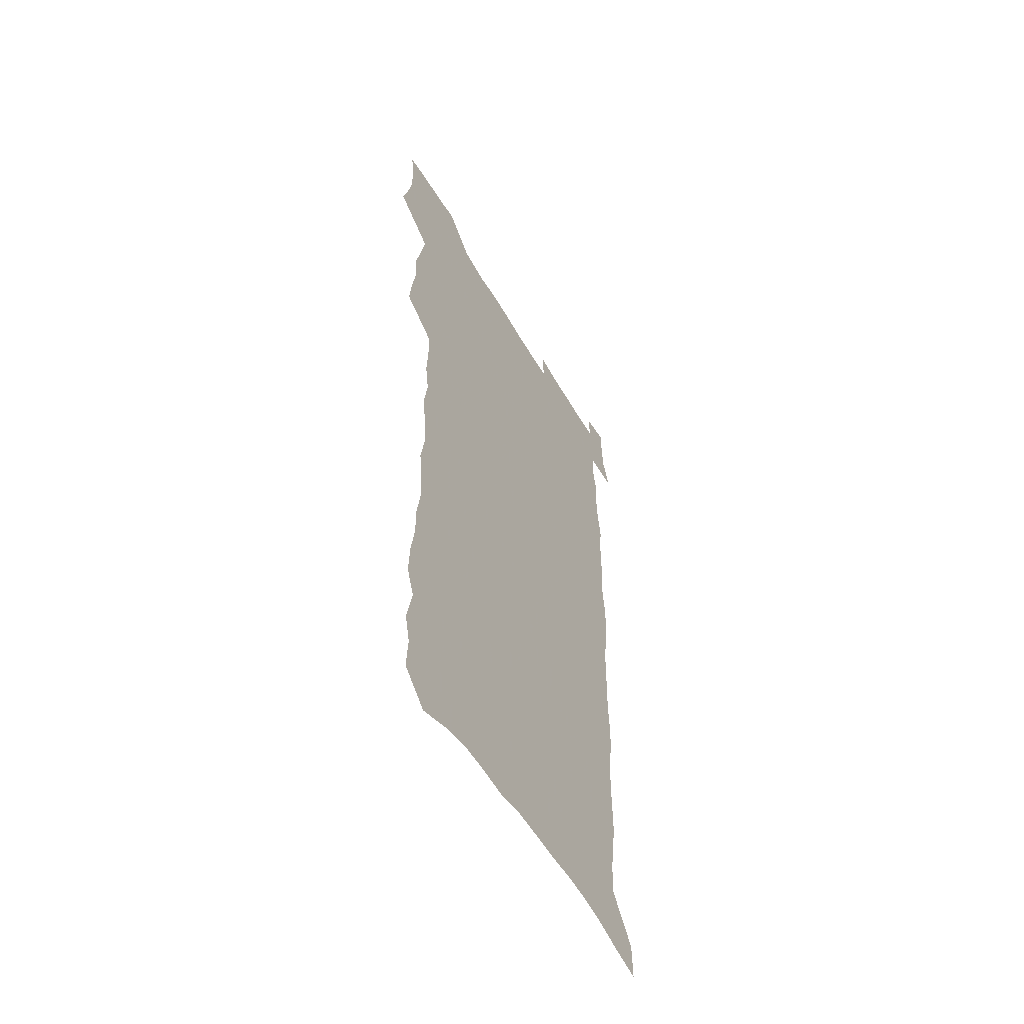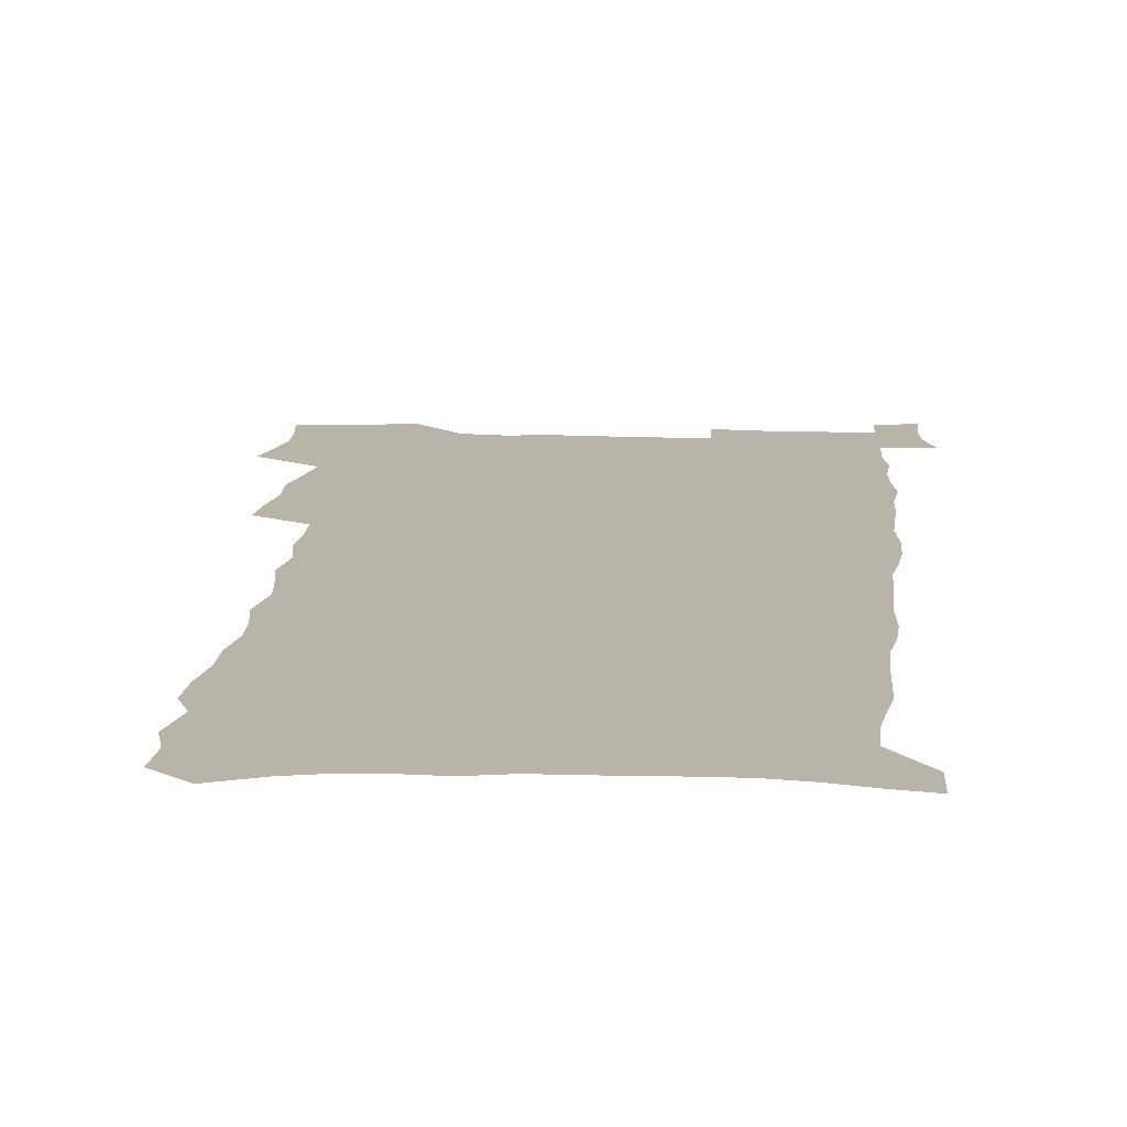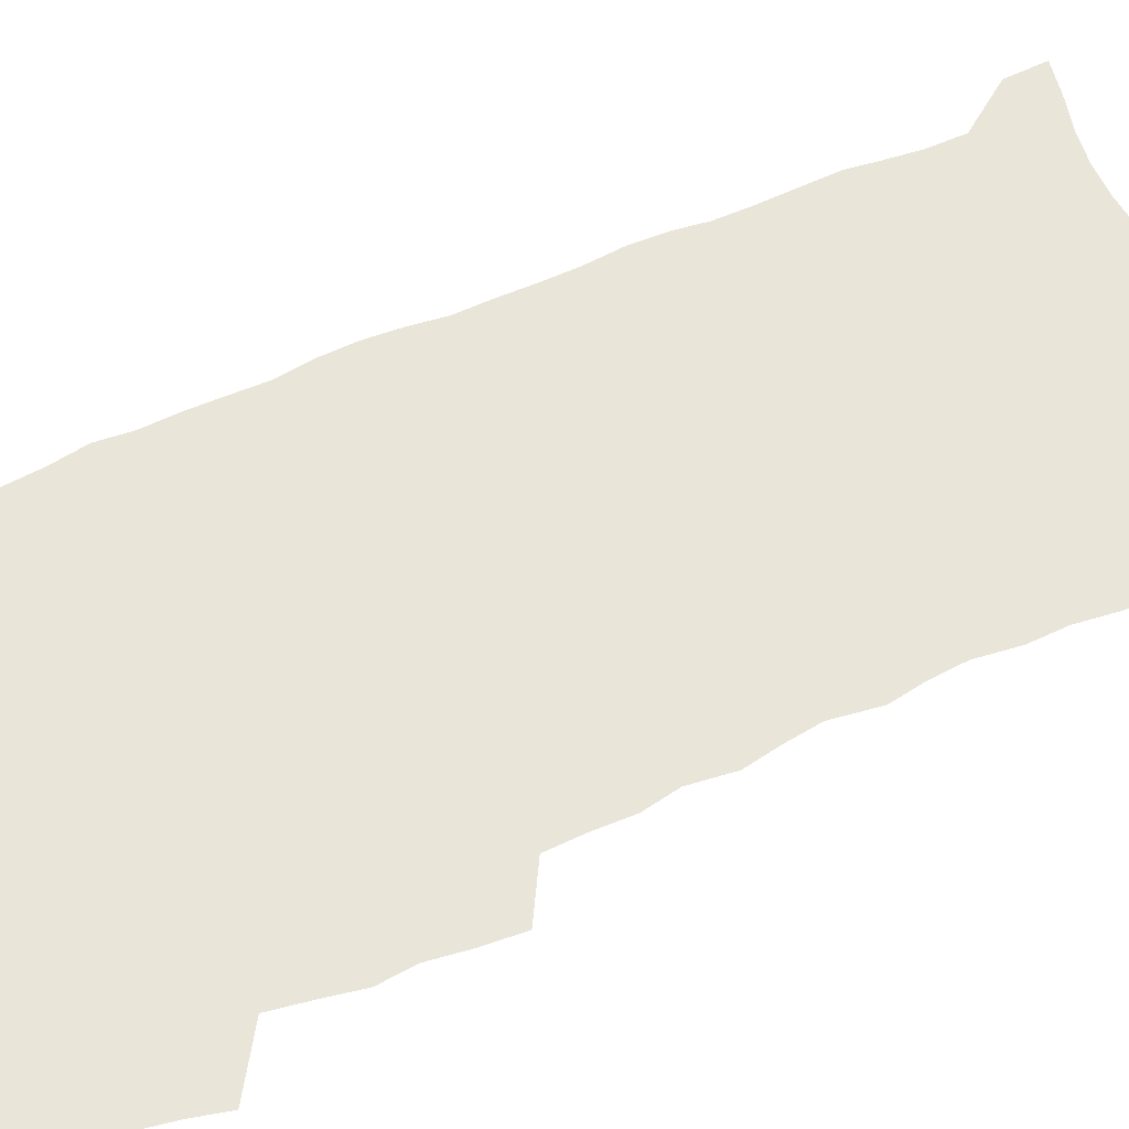
<metadata>
{"format":"obj","ext":"obj","renderer":"f3d","projection":"perspective","resolution":1024,"background":"white","views":[{"elev":-56.7,"azim":-60.1,"up":"+Y"},{"elev":13.1,"azim":4.2,"up":"+Z"},{"elev":58.4,"azim":-115.8,"up":"+Z"}]}
</metadata>
<code>
v 457.3 524.1 0
v 461.3 538.6 0
v 464.3 553.3 0
v 463.9 568.1 0
v 462.2 583.6 0
v 471.4 427.8 0
v 473.1 444 0
v 475.8 460.5 0
v 474.9 475.7 0
v 478.4 491.8 0
v 481.4 507.7 0
v 481.2 522.3 0
v 477.8 537.9 0
v 482.8 552.1 0
v 480.1 567.9 0
v 476.7 586.1 0
v 492.1 143.2 0
v 493 160.3 0
v 489.8 173.7 0
v 493.7 193.4 0
v 488.6 205.7 0
v 489.3 221.9 0
v 491.9 239.4 0
v 491.8 254.8 0
v 494.5 272.3 0
v 493.8 287.4 0
v 491.7 301.8 0
v 495 321.1 0
v 493.4 336 0
v 491.1 350.7 0
v 493.8 368.8 0
v 491.4 383.7 0
v 492.3 399.9 0
v 492.2 415.3 0
v 494.9 432.2 0
v 494.3 447.1 0
v 496.2 462.7 0
v 496.3 477.6 0
v 496.1 492.5 0
v 498.3 507.9 0
v 497.9 522.7 0
v 498.4 537.4 0
v 497 553.2 0
v 494.7 569.4 0
v 491.8 587 0
v 506.5 130.3 0
v 511.2 152.6 0
v 514 171.6 0
v 511.4 185 0
v 512.4 202 0
v 512.6 217.8 0
v 515.1 235.5 0
v 515.9 251.3 0
v 515.5 266.2 0
v 514.1 280.3 0
v 513.7 295.5 0
v 510.8 309.2 0
v 511.7 325.7 0
v 512.3 341.9 0
v 511.8 357.3 0
v 512.2 373.2 0
v 513.6 389.3 0
v 513.8 404.2 0
v 510.5 418.4 0
v 511.8 434.1 0
v 513.2 449.5 0
v 513.1 463.9 0
v 511.3 478.4 0
v 513.5 493.4 0
v 514 508.1 0
v 514.6 522.6 0
v 513.7 537.6 0
v 512.1 553.3 0
v 510 569.7 0
v 506.3 589.5 0
v 524.2 137.9 0
v 526.6 156.9 0
v 529.6 177.5 0
v 528.2 191.3 0
v 529.7 208.7 0
v 530.9 225.4 0
v 531.3 240.8 0
v 531.7 256.2 0
v 531.5 271.2 0
v 530.8 285.8 0
v 530.1 300.6 0
v 530 315.9 0
v 530.1 331.3 0
v 529.8 346.3 0
v 529.1 361.1 0
v 529.1 376.3 0
v 529.3 391.5 0
v 529.1 406.4 0
v 528.4 421 0
v 528.6 435.9 0
v 527.9 450.3 0
v 528.3 464.9 0
v 531 480 0
v 529.9 494 0
v 529.8 508.3 0
v 529.6 522.7 0
v 529.6 537.1 0
v 528 552.6 0
v 524.6 571.4 0
v 539.5 141.6 0
v 541.9 161.5 0
v 543.5 180 0
v 545.9 199.4 0
v 546.2 214.8 0
v 546.5 230.2 0
v 546.6 245.1 0
v 546.2 259.6 0
v 545.8 274.2 0
v 545.7 289.3 0
v 545.3 304 0
v 545.6 319.6 0
v 544.8 333.7 0
v 544.6 348.5 0
v 544.3 363.2 0
v 544.9 379 0
v 544.1 393 0
v 545.6 409 0
v 544.8 423 0
v 545 437.6 0
v 545.4 452 0
v 545.4 466.2 0
v 545.1 480.4 0
v 545 494.4 0
v 544.9 508.5 0
v 544.4 522.7 0
v 545.4 536.4 0
v 542.8 553 0
v 541.3 569.2 0
v 553.6 142 0
v 555.6 161.5 0
v 558.2 183.6 0
v 559.9 202.7 0
v 560.1 217.5 0
v 560.8 233.3 0
v 560.4 247.4 0
v 560.4 262.3 0
v 560.2 276.9 0
v 559.6 291.2 0
v 559.9 306.8 0
v 559.2 320.7 0
v 559.3 335.8 0
v 559.1 350.4 0
v 558.3 364.1 0
v 559.1 380.1 0
v 559 394.6 0
v 559.7 409.8 0
v 559.5 423.9 0
v 559.2 438 0
v 559.8 452.6 0
v 559.7 466.6 0
v 559.6 480.7 0
v 559.5 494.7 0
v 559.5 508.7 0
v 559.2 522.7 0
v 559.4 536.4 0
v 558.2 551.8 0
v 555.7 571.3 0
v 567.6 141.1 0
v 570.8 166.7 0
v 571.6 183.9 0
v 572.8 202.6 0
v 574.2 221.4 0
v 574.3 235.4 0
v 573.9 249 0
v 573.9 263.6 0
v 573.9 278.7 0
v 573.8 293.4 0
v 573.6 308.1 0
v 573.8 323.2 0
v 573.4 337.5 0
v 572.5 351.1 0
v 573.8 367.4 0
v 574 382.2 0
v 573.9 396.1 0
v 573.9 410.5 0
v 573.8 424.6 0
v 573.9 438.8 0
v 574.3 453.3 0
v 573.7 467.1 0
v 573.8 481.1 0
v 574.1 495.1 0
v 573.9 509 0
v 573.6 523 0
v 573.3 537.2 0
v 572.4 552.6 0
v 570.7 570.8 0
v 582.6 144.2 0
v 584.6 168.4 0
v 585.5 186.2 0
v 586.2 203.8 0
v 586.8 219.8 0
v 587.1 236 0
v 587.2 250 0
v 587.3 263.9 0
v 587.5 280.4 0
v 587.2 293.9 0
v 587.3 309.3 0
v 587.2 323.6 0
v 587.4 339.1 0
v 587.2 353.1 0
v 587.5 367.9 0
v 587.4 381.8 0
v 587.8 396.6 0
v 587.8 410.7 0
v 587.8 425 0
v 587.8 438.8 0
v 587.9 453.4 0
v 588.1 467.4 0
v 588 481.3 0
v 588 495.3 0
v 588.1 509.2 0
v 587.9 523.1 0
v 587.6 537.2 0
v 587 552.7 0
v 586 569.5 0
v 597 144.5 0
v 598.2 167.3 0
v 599.1 188 0
v 599.4 203.7 0
v 599.8 219.3 0
v 599.6 236.6 0
v 600.5 248.9 0
v 600.6 263.7 0
v 600.6 280.2 0
v 600.6 294.4 0
v 600.7 308.7 0
v 600.7 323.3 0
v 600.8 340.1 0
v 600.9 353.3 0
v 601.3 368.7 0
v 601.4 382.8 0
v 601.6 396.5 0
v 601.6 410.9 0
v 601.7 424.9 0
v 601.7 438.9 0
v 601.9 453.7 0
v 602 467.5 0
v 602 481.5 0
v 602 495.4 0
v 602.1 509.4 0
v 602 523.2 0
v 601.8 536.9 0
v 601.3 553.7 0
v 600.8 569.5 0
v 611.4 144.3 0
v 611.9 164.9 0
v 612.4 186.5 0
v 612.7 204.1 0
v 613 218.5 0
v 613.2 234.2 0
v 613.5 250.1 0
v 613.7 263.4 0
v 613.7 280.4 0
v 613.9 294.4 0
v 614.3 308.4 0
v 614.3 323.6 0
v 614.4 338.8 0
v 614.5 354.2 0
v 614.9 368.1 0
v 615.4 381.8 0
v 615.3 396.7 0
v 615.6 410.6 0
v 615.7 424.8 0
v 615.6 439.4 0
v 615.9 453.4 0
v 616 467.5 0
v 616.1 481.5 0
v 616.5 495.6 0
v 616.2 509.8 0
v 616.2 523.8 0
v 615.9 537.8 0
v 615.9 552.9 0
v 615.5 569.8 0
v 615 587.1 0
v 625.7 145.2 0
v 625.7 168.6 0
v 626.2 183.6 0
v 625.6 203.6 0
v 626.3 217.7 0
v 627 232.1 0
v 626.9 248.4 0
v 627 264 0
v 627.3 278.6 0
v 627.8 292.4 0
v 627.9 307.5 0
v 628.1 322.7 0
v 628 338.4 0
v 628.1 353.3 0
v 628.5 367.5 0
v 629.2 381.4 0
v 629.4 395.8 0
v 629.5 410.2 0
v 629.9 424.3 0
v 630.8 438.2 0
v 630 453.3 0
v 629.9 467.4 0
v 630.4 481.4 0
v 630.6 495.7 0
v 630.7 509.9 0
v 630.6 524.1 0
v 630.5 538.4 0
v 630.5 553 0
v 630.6 568.3 0
v 630.5 584.8 0
v 640 144.8 0
v 639.3 166.6 0
v 639.9 182.4 0
v 640.1 199.1 0
v 640.5 214.5 0
v 640.8 230 0
v 640.6 246.3 0
v 642.3 259.8 0
v 641.4 276.6 0
v 640.9 292.9 0
v 641.4 306.9 0
v 642.3 320.9 0
v 642.4 336.1 0
v 644.1 349.9 0
v 642.9 365.8 0
v 644 379.7 0
v 645.2 393.8 0
v 644.4 409 0
v 644.4 423.6 0
v 644.8 438 0
v 644.3 452.7 0
v 645.9 466.8 0
v 645 481.4 0
v 645.5 495.6 0
v 645.6 509.9 0
v 645.5 524.4 0
v 645.3 538.8 0
v 645.3 553.6 0
v 645.2 568.3 0
v 645.3 584.9 0
v 654.5 142.5 0
v 652.6 165.5 0
v 654.2 179.4 0
v 655.1 194.5 0
v 655 211.2 0
v 654.9 227.2 0
v 655.7 242.2 0
v 656.5 257.2 0
v 656.3 273.1 0
v 657.2 287.9 0
v 657.8 302.7 0
v 656.7 318.8 0
v 658.7 332.5 0
v 659.5 347 0
v 657.8 363.6 0
v 659.4 377.5 0
v 660.4 392.1 0
v 659.6 407.5 0
v 659.7 422.2 0
v 660.8 436.6 0
v 660.5 451.4 0
v 662 465.8 0
v 660.9 480.8 0
v 660.8 495.3 0
v 661 509.9 0
v 662 524.7 0
v 661 539.6 0
v 660.6 554.4 0
v 660 568.9 0
v 660.1 584.4 0
v 669.7 138.3 0
v 668.4 158.7 0
v 669.2 174.6 0
v 669.6 190.9 0
v 671.5 205.2 0
v 673.6 219.5 0
v 673.4 235.6 0
v 673.3 251.6 0
v 673.7 267 0
v 675.9 281.3 0
v 676.7 296.3 0
v 675.7 312.7 0
v 675.8 328.1 0
v 676.3 343.3 0
v 676.3 358.9 0
v 678.5 373.3 0
v 679.9 388.1 0
v 679.8 403.5 0
v 678 419.6 0
v 678.7 434.5 0
v 679.2 449.5 0
v 679 464.6 0
v 680.7 479.4 0
v 678.5 494.8 0
v 677.6 509.7 0
v 678.8 524.6 0
v 676.2 540.5 0
v 676.4 555.6 0
v 675.3 570.1 0
v 674.9 585 0
v 674.4 599.7 0
v 684.4 135.3 0
v 684.1 153.1 0
v 696.7 556.5 0
v 691.5 572 0
v 690.3 586.4 0
v 690.9 602.6 0
f 11 12 1
f 1 12 2
f 12 13 2
f 2 13 3
f 13 14 3
f 3 14 4
f 14 15 4
f 4 15 5
f 15 16 5
f 34 35 6
f 6 35 7
f 35 36 7
f 7 36 8
f 36 37 8
f 8 37 9
f 37 38 9
f 9 38 10
f 38 39 10
f 10 39 11
f 39 40 11
f 11 40 12
f 40 41 12
f 12 41 13
f 41 42 13
f 13 42 14
f 42 43 14
f 14 43 15
f 43 44 15
f 15 44 16
f 44 45 16
f 46 47 17
f 17 47 18
f 47 48 18
f 18 48 19
f 48 49 19
f 19 49 20
f 49 50 20
f 20 50 21
f 50 51 21
f 21 51 22
f 51 52 22
f 22 52 23
f 52 53 23
f 23 53 24
f 53 54 24
f 24 54 25
f 54 55 25
f 25 55 26
f 55 56 26
f 26 56 27
f 56 57 27
f 27 57 28
f 57 58 28
f 28 58 29
f 58 59 29
f 29 59 30
f 59 60 30
f 30 60 31
f 60 61 31
f 31 61 32
f 61 62 32
f 32 62 33
f 62 63 33
f 33 63 34
f 63 64 34
f 34 64 35
f 64 65 35
f 35 65 36
f 65 66 36
f 36 66 37
f 66 67 37
f 37 67 38
f 67 68 38
f 38 68 39
f 68 69 39
f 39 69 40
f 69 70 40
f 40 70 41
f 70 71 41
f 41 71 42
f 71 72 42
f 42 72 43
f 72 73 43
f 43 73 44
f 73 74 44
f 44 74 45
f 74 75 45
f 46 76 47
f 76 77 47
f 47 77 48
f 77 78 48
f 48 78 49
f 78 79 49
f 49 79 50
f 79 80 50
f 50 80 51
f 80 81 51
f 51 81 52
f 81 82 52
f 52 82 53
f 82 83 53
f 53 83 54
f 83 84 54
f 54 84 55
f 84 85 55
f 55 85 56
f 85 86 56
f 56 86 57
f 86 87 57
f 57 87 58
f 87 88 58
f 58 88 59
f 88 89 59
f 59 89 60
f 89 90 60
f 60 90 61
f 90 91 61
f 61 91 62
f 91 92 62
f 62 92 63
f 92 93 63
f 63 93 64
f 93 94 64
f 64 94 65
f 94 95 65
f 65 95 66
f 95 96 66
f 66 96 67
f 96 97 67
f 67 97 68
f 97 98 68
f 68 98 69
f 98 99 69
f 69 99 70
f 99 100 70
f 70 100 71
f 100 101 71
f 71 101 72
f 101 102 72
f 72 102 73
f 102 103 73
f 73 103 74
f 103 104 74
f 74 104 75
f 76 105 77
f 105 106 77
f 77 106 78
f 106 107 78
f 78 107 79
f 107 108 79
f 79 108 80
f 108 109 80
f 80 109 81
f 109 110 81
f 81 110 82
f 110 111 82
f 82 111 83
f 111 112 83
f 83 112 84
f 112 113 84
f 84 113 85
f 113 114 85
f 85 114 86
f 114 115 86
f 86 115 87
f 115 116 87
f 87 116 88
f 116 117 88
f 88 117 89
f 117 118 89
f 89 118 90
f 118 119 90
f 90 119 91
f 119 120 91
f 91 120 92
f 120 121 92
f 92 121 93
f 121 122 93
f 93 122 94
f 122 123 94
f 94 123 95
f 123 124 95
f 95 124 96
f 124 125 96
f 96 125 97
f 125 126 97
f 97 126 98
f 126 127 98
f 98 127 99
f 127 128 99
f 99 128 100
f 128 129 100
f 100 129 101
f 129 130 101
f 101 130 102
f 130 131 102
f 102 131 103
f 131 132 103
f 103 132 104
f 132 133 104
f 105 134 106
f 134 135 106
f 106 135 107
f 135 136 107
f 107 136 108
f 136 137 108
f 108 137 109
f 137 138 109
f 109 138 110
f 138 139 110
f 110 139 111
f 139 140 111
f 111 140 112
f 140 141 112
f 112 141 113
f 141 142 113
f 113 142 114
f 142 143 114
f 114 143 115
f 143 144 115
f 115 144 116
f 144 145 116
f 116 145 117
f 145 146 117
f 117 146 118
f 146 147 118
f 118 147 119
f 147 148 119
f 119 148 120
f 148 149 120
f 120 149 121
f 149 150 121
f 121 150 122
f 150 151 122
f 122 151 123
f 151 152 123
f 123 152 124
f 152 153 124
f 124 153 125
f 153 154 125
f 125 154 126
f 154 155 126
f 126 155 127
f 155 156 127
f 127 156 128
f 156 157 128
f 128 157 129
f 157 158 129
f 129 158 130
f 158 159 130
f 130 159 131
f 159 160 131
f 131 160 132
f 160 161 132
f 132 161 133
f 161 162 133
f 134 163 135
f 163 164 135
f 135 164 136
f 164 165 136
f 136 165 137
f 165 166 137
f 137 166 138
f 166 167 138
f 138 167 139
f 167 168 139
f 139 168 140
f 168 169 140
f 140 169 141
f 169 170 141
f 141 170 142
f 170 171 142
f 142 171 143
f 171 172 143
f 143 172 144
f 172 173 144
f 144 173 145
f 173 174 145
f 145 174 146
f 174 175 146
f 146 175 147
f 175 176 147
f 147 176 148
f 176 177 148
f 148 177 149
f 177 178 149
f 149 178 150
f 178 179 150
f 150 179 151
f 179 180 151
f 151 180 152
f 180 181 152
f 152 181 153
f 181 182 153
f 153 182 154
f 182 183 154
f 154 183 155
f 183 184 155
f 155 184 156
f 184 185 156
f 156 185 157
f 185 186 157
f 157 186 158
f 186 187 158
f 158 187 159
f 187 188 159
f 159 188 160
f 188 189 160
f 160 189 161
f 189 190 161
f 161 190 162
f 190 191 162
f 163 192 164
f 192 193 164
f 164 193 165
f 193 194 165
f 165 194 166
f 194 195 166
f 166 195 167
f 195 196 167
f 167 196 168
f 196 197 168
f 168 197 169
f 197 198 169
f 169 198 170
f 198 199 170
f 170 199 171
f 199 200 171
f 171 200 172
f 200 201 172
f 172 201 173
f 201 202 173
f 173 202 174
f 202 203 174
f 174 203 175
f 203 204 175
f 175 204 176
f 204 205 176
f 176 205 177
f 205 206 177
f 177 206 178
f 206 207 178
f 178 207 179
f 207 208 179
f 179 208 180
f 208 209 180
f 180 209 181
f 209 210 181
f 181 210 182
f 210 211 182
f 182 211 183
f 211 212 183
f 183 212 184
f 212 213 184
f 184 213 185
f 213 214 185
f 185 214 186
f 214 215 186
f 186 215 187
f 215 216 187
f 187 216 188
f 216 217 188
f 188 217 189
f 217 218 189
f 189 218 190
f 218 219 190
f 190 219 191
f 219 220 191
f 192 221 193
f 221 222 193
f 193 222 194
f 222 223 194
f 194 223 195
f 223 224 195
f 195 224 196
f 224 225 196
f 196 225 197
f 225 226 197
f 197 226 198
f 226 227 198
f 198 227 199
f 227 228 199
f 199 228 200
f 228 229 200
f 200 229 201
f 229 230 201
f 201 230 202
f 230 231 202
f 202 231 203
f 231 232 203
f 203 232 204
f 232 233 204
f 204 233 205
f 233 234 205
f 205 234 206
f 234 235 206
f 206 235 207
f 235 236 207
f 207 236 208
f 236 237 208
f 208 237 209
f 237 238 209
f 209 238 210
f 238 239 210
f 210 239 211
f 239 240 211
f 211 240 212
f 240 241 212
f 212 241 213
f 241 242 213
f 213 242 214
f 242 243 214
f 214 243 215
f 243 244 215
f 215 244 216
f 244 245 216
f 216 245 217
f 245 246 217
f 217 246 218
f 246 247 218
f 218 247 219
f 247 248 219
f 219 248 220
f 248 249 220
f 221 250 222
f 250 251 222
f 222 251 223
f 251 252 223
f 223 252 224
f 252 253 224
f 224 253 225
f 253 254 225
f 225 254 226
f 254 255 226
f 226 255 227
f 255 256 227
f 227 256 228
f 256 257 228
f 228 257 229
f 257 258 229
f 229 258 230
f 258 259 230
f 230 259 231
f 259 260 231
f 231 260 232
f 260 261 232
f 232 261 233
f 261 262 233
f 233 262 234
f 262 263 234
f 234 263 235
f 263 264 235
f 235 264 236
f 264 265 236
f 236 265 237
f 265 266 237
f 237 266 238
f 266 267 238
f 238 267 239
f 267 268 239
f 239 268 240
f 268 269 240
f 240 269 241
f 269 270 241
f 241 270 242
f 270 271 242
f 242 271 243
f 271 272 243
f 243 272 244
f 272 273 244
f 244 273 245
f 273 274 245
f 245 274 246
f 274 275 246
f 246 275 247
f 275 276 247
f 247 276 248
f 276 277 248
f 248 277 249
f 277 278 249
f 250 280 251
f 280 281 251
f 251 281 252
f 281 282 252
f 252 282 253
f 282 283 253
f 253 283 254
f 283 284 254
f 254 284 255
f 284 285 255
f 255 285 256
f 285 286 256
f 256 286 257
f 286 287 257
f 257 287 258
f 287 288 258
f 258 288 259
f 288 289 259
f 259 289 260
f 289 290 260
f 260 290 261
f 290 291 261
f 261 291 262
f 291 292 262
f 262 292 263
f 292 293 263
f 263 293 264
f 293 294 264
f 264 294 265
f 294 295 265
f 265 295 266
f 295 296 266
f 266 296 267
f 296 297 267
f 267 297 268
f 297 298 268
f 268 298 269
f 298 299 269
f 269 299 270
f 299 300 270
f 270 300 271
f 300 301 271
f 271 301 272
f 301 302 272
f 272 302 273
f 302 303 273
f 273 303 274
f 303 304 274
f 274 304 275
f 304 305 275
f 275 305 276
f 305 306 276
f 276 306 277
f 306 307 277
f 277 307 278
f 307 308 278
f 278 308 279
f 308 309 279
f 280 310 281
f 310 311 281
f 281 311 282
f 311 312 282
f 282 312 283
f 312 313 283
f 283 313 284
f 313 314 284
f 284 314 285
f 314 315 285
f 285 315 286
f 315 316 286
f 286 316 287
f 316 317 287
f 287 317 288
f 317 318 288
f 288 318 289
f 318 319 289
f 289 319 290
f 319 320 290
f 290 320 291
f 320 321 291
f 291 321 292
f 321 322 292
f 292 322 293
f 322 323 293
f 293 323 294
f 323 324 294
f 294 324 295
f 324 325 295
f 295 325 296
f 325 326 296
f 296 326 297
f 326 327 297
f 297 327 298
f 327 328 298
f 298 328 299
f 328 329 299
f 299 329 300
f 329 330 300
f 300 330 301
f 330 331 301
f 301 331 302
f 331 332 302
f 302 332 303
f 332 333 303
f 303 333 304
f 333 334 304
f 304 334 305
f 334 335 305
f 305 335 306
f 335 336 306
f 306 336 307
f 336 337 307
f 307 337 308
f 337 338 308
f 308 338 309
f 338 339 309
f 310 340 311
f 340 341 311
f 311 341 312
f 341 342 312
f 312 342 313
f 342 343 313
f 313 343 314
f 343 344 314
f 314 344 315
f 344 345 315
f 315 345 316
f 345 346 316
f 316 346 317
f 346 347 317
f 317 347 318
f 347 348 318
f 318 348 319
f 348 349 319
f 319 349 320
f 349 350 320
f 320 350 321
f 350 351 321
f 321 351 322
f 351 352 322
f 322 352 323
f 352 353 323
f 323 353 324
f 353 354 324
f 324 354 325
f 354 355 325
f 325 355 326
f 355 356 326
f 326 356 327
f 356 357 327
f 327 357 328
f 357 358 328
f 328 358 329
f 358 359 329
f 329 359 330
f 359 360 330
f 330 360 331
f 360 361 331
f 331 361 332
f 361 362 332
f 332 362 333
f 362 363 333
f 333 363 334
f 363 364 334
f 334 364 335
f 364 365 335
f 335 365 336
f 365 366 336
f 336 366 337
f 366 367 337
f 337 367 338
f 367 368 338
f 338 368 339
f 368 369 339
f 340 370 341
f 370 371 341
f 341 371 342
f 371 372 342
f 342 372 343
f 372 373 343
f 343 373 344
f 373 374 344
f 344 374 345
f 374 375 345
f 345 375 346
f 375 376 346
f 346 376 347
f 376 377 347
f 347 377 348
f 377 378 348
f 348 378 349
f 378 379 349
f 349 379 350
f 379 380 350
f 350 380 351
f 380 381 351
f 351 381 352
f 381 382 352
f 352 382 353
f 382 383 353
f 353 383 354
f 383 384 354
f 354 384 355
f 384 385 355
f 355 385 356
f 385 386 356
f 356 386 357
f 386 387 357
f 357 387 358
f 387 388 358
f 358 388 359
f 388 389 359
f 359 389 360
f 389 390 360
f 360 390 361
f 390 391 361
f 361 391 362
f 391 392 362
f 362 392 363
f 392 393 363
f 363 393 364
f 393 394 364
f 364 394 365
f 394 395 365
f 365 395 366
f 395 396 366
f 366 396 367
f 396 397 367
f 367 397 368
f 397 398 368
f 368 398 369
f 398 399 369
f 370 401 371
f 401 402 371
f 371 402 372
f 397 403 398
f 403 404 398
f 398 404 399
f 404 405 399
f 399 405 400
f 405 406 400

</code>
